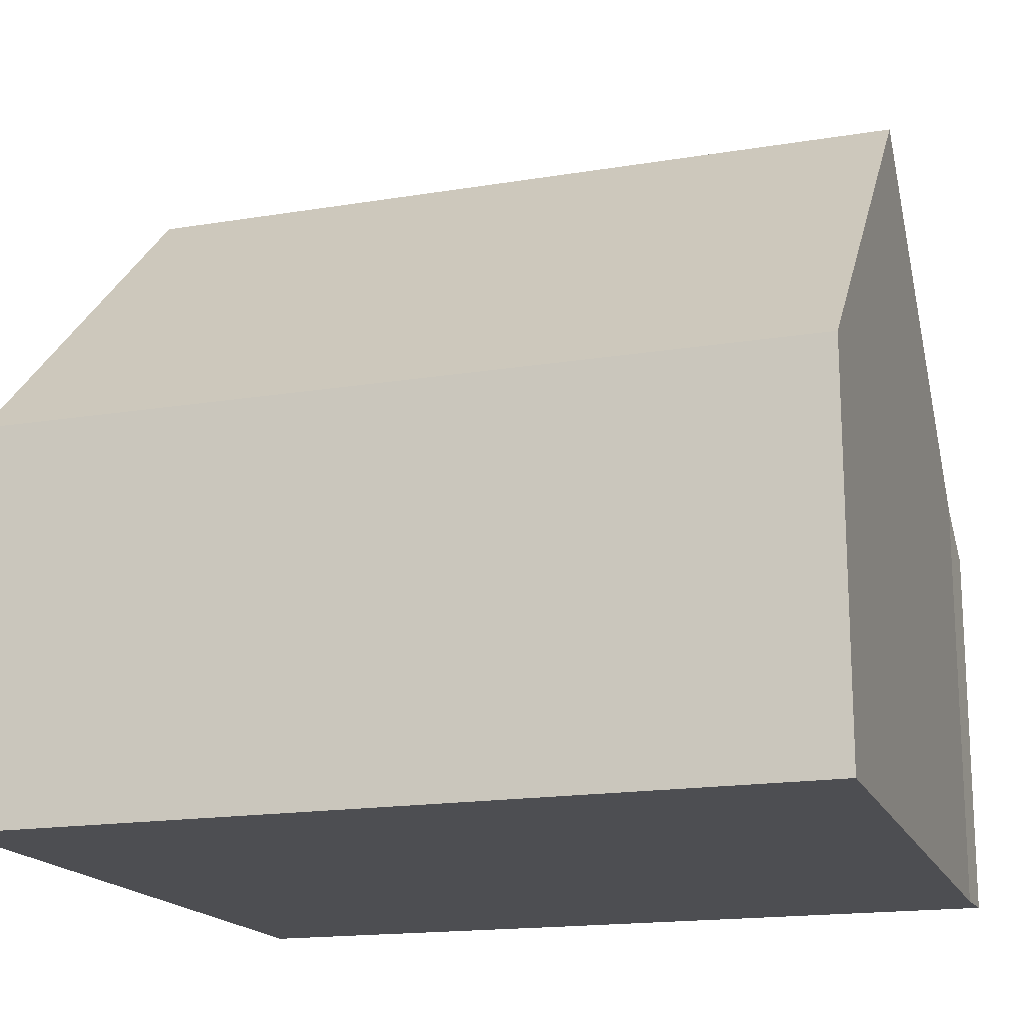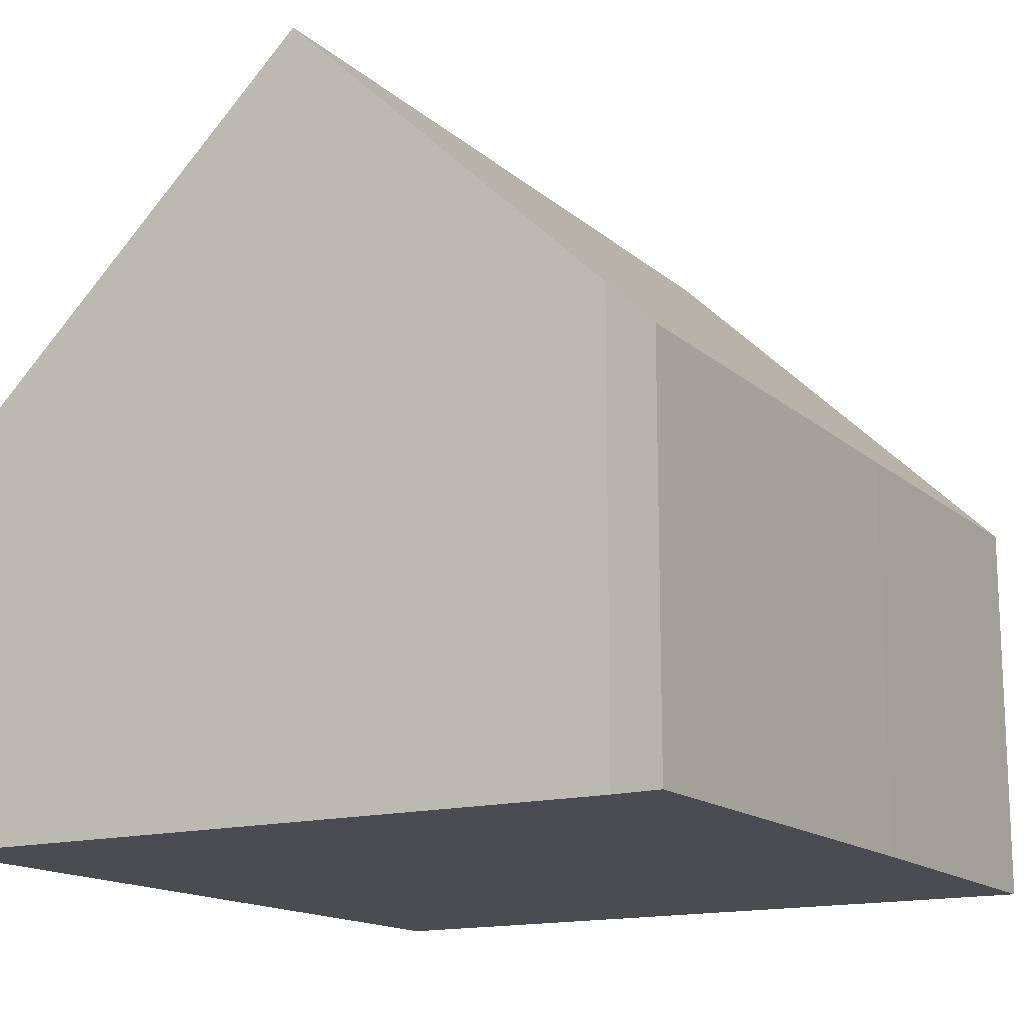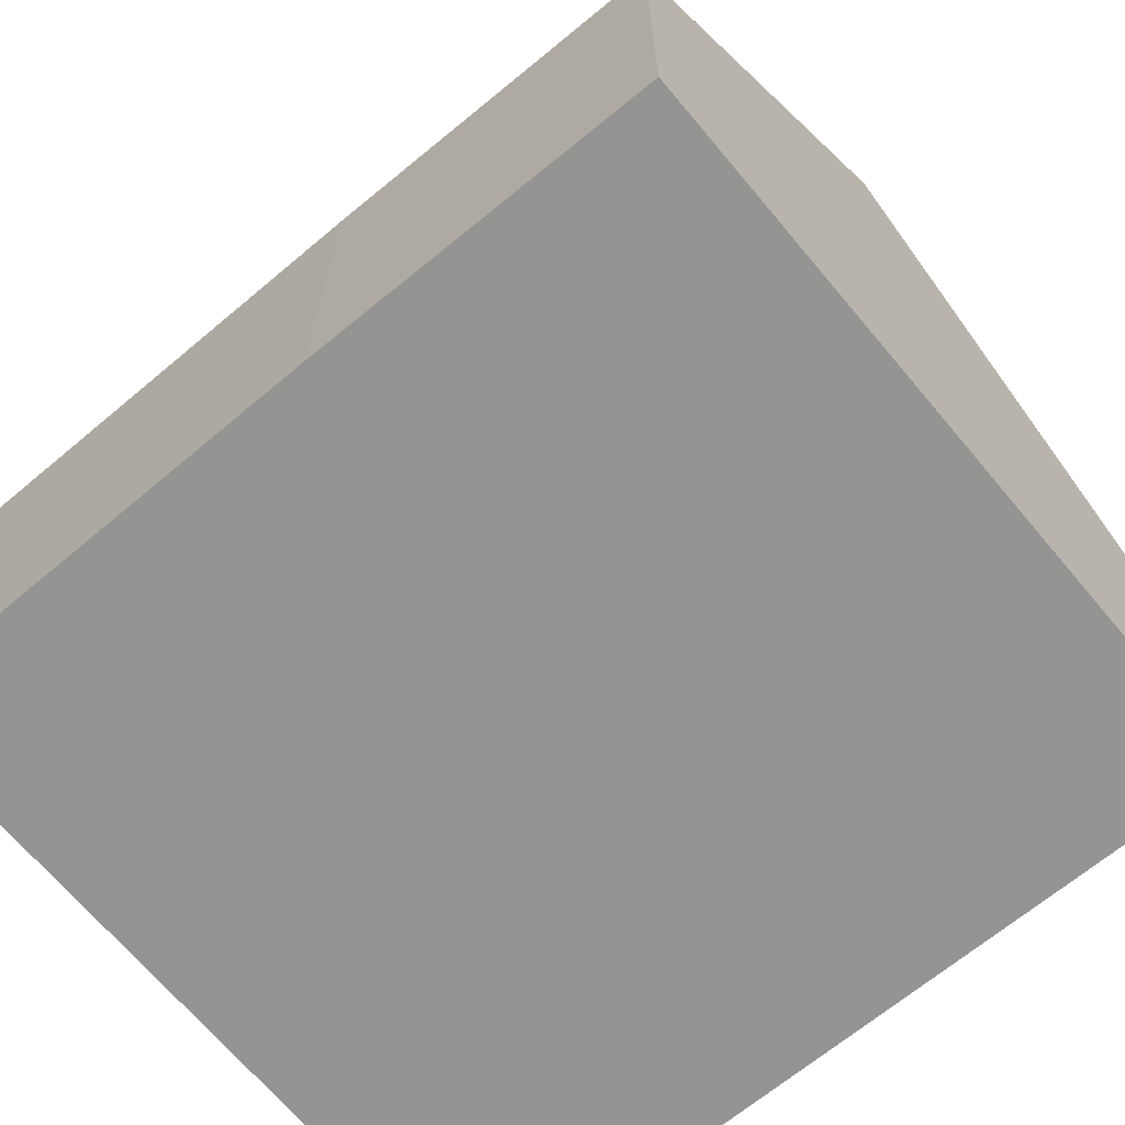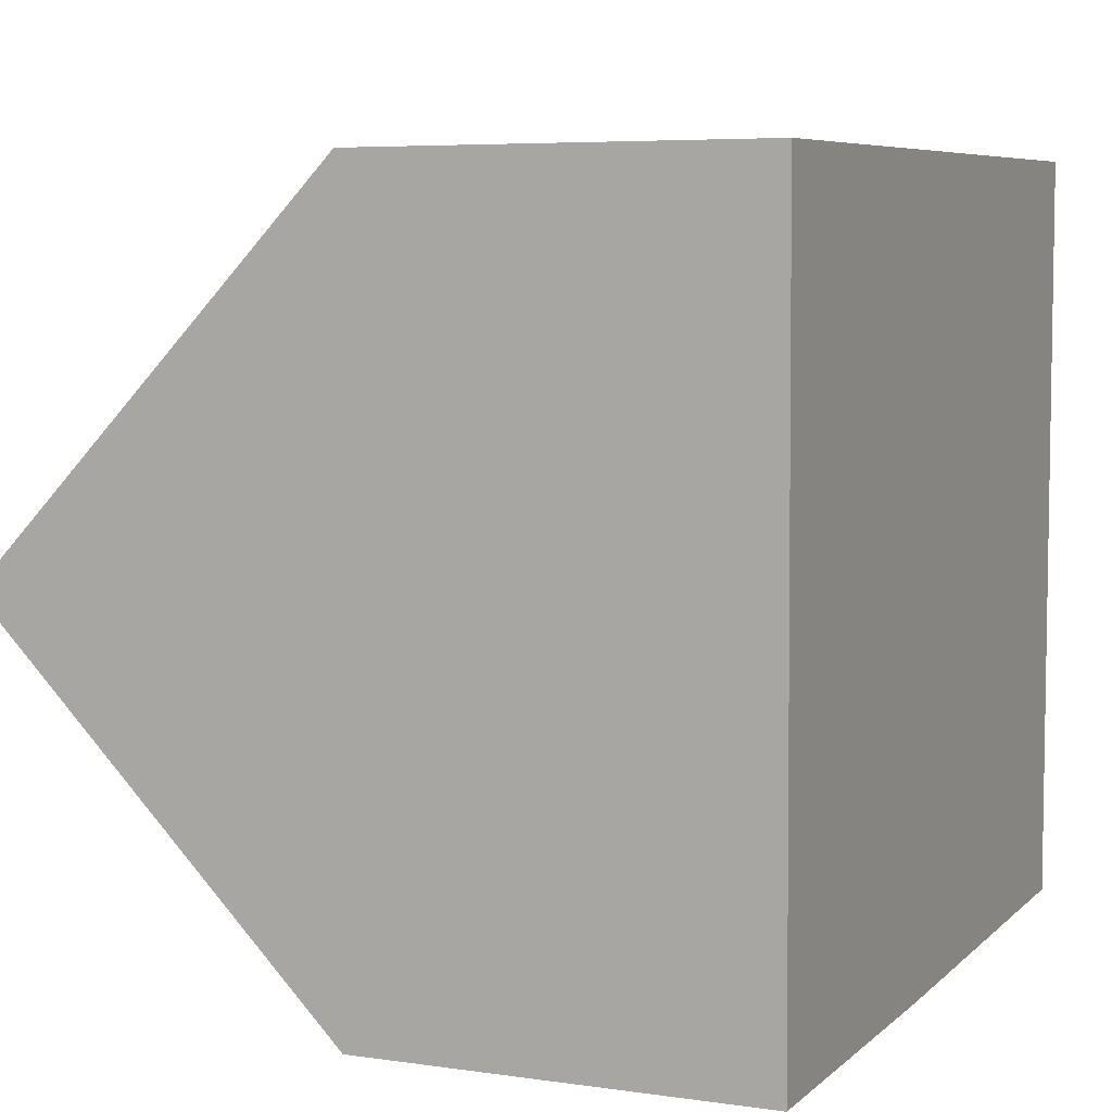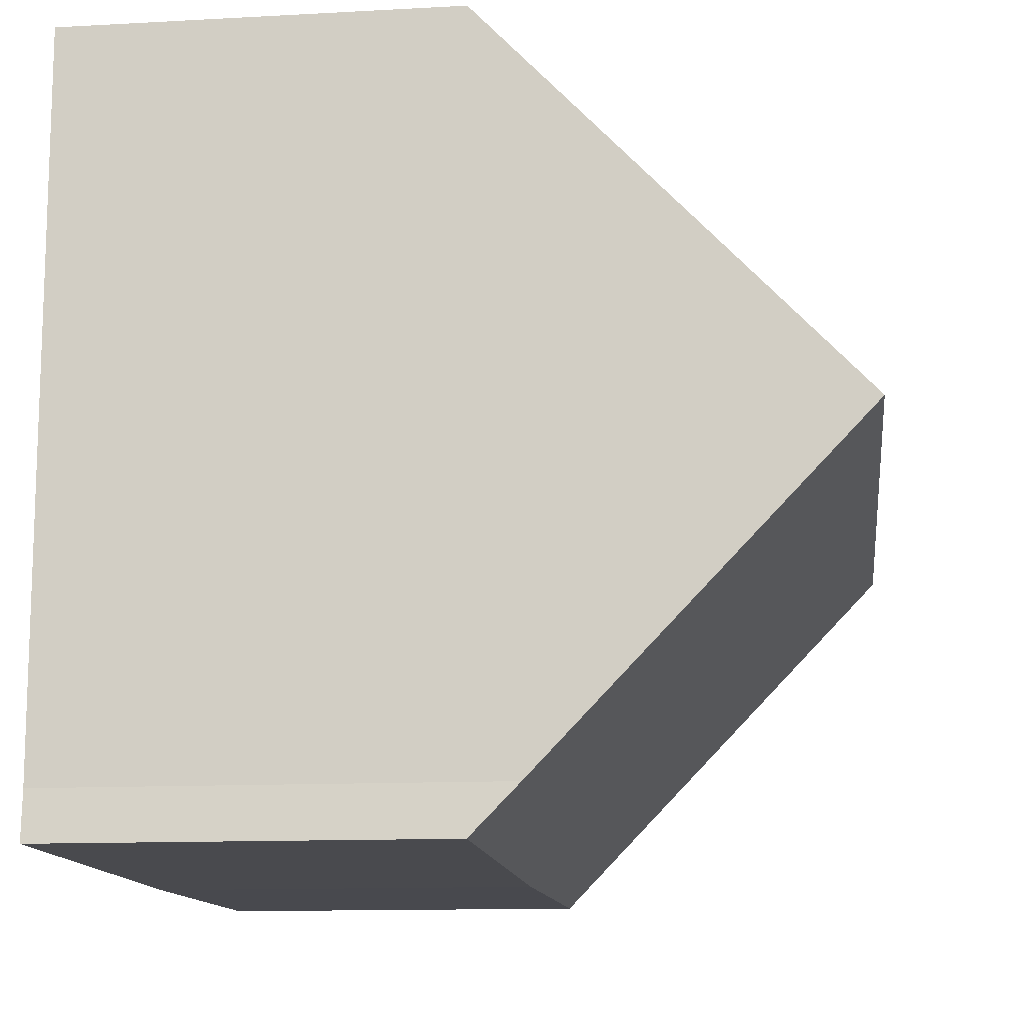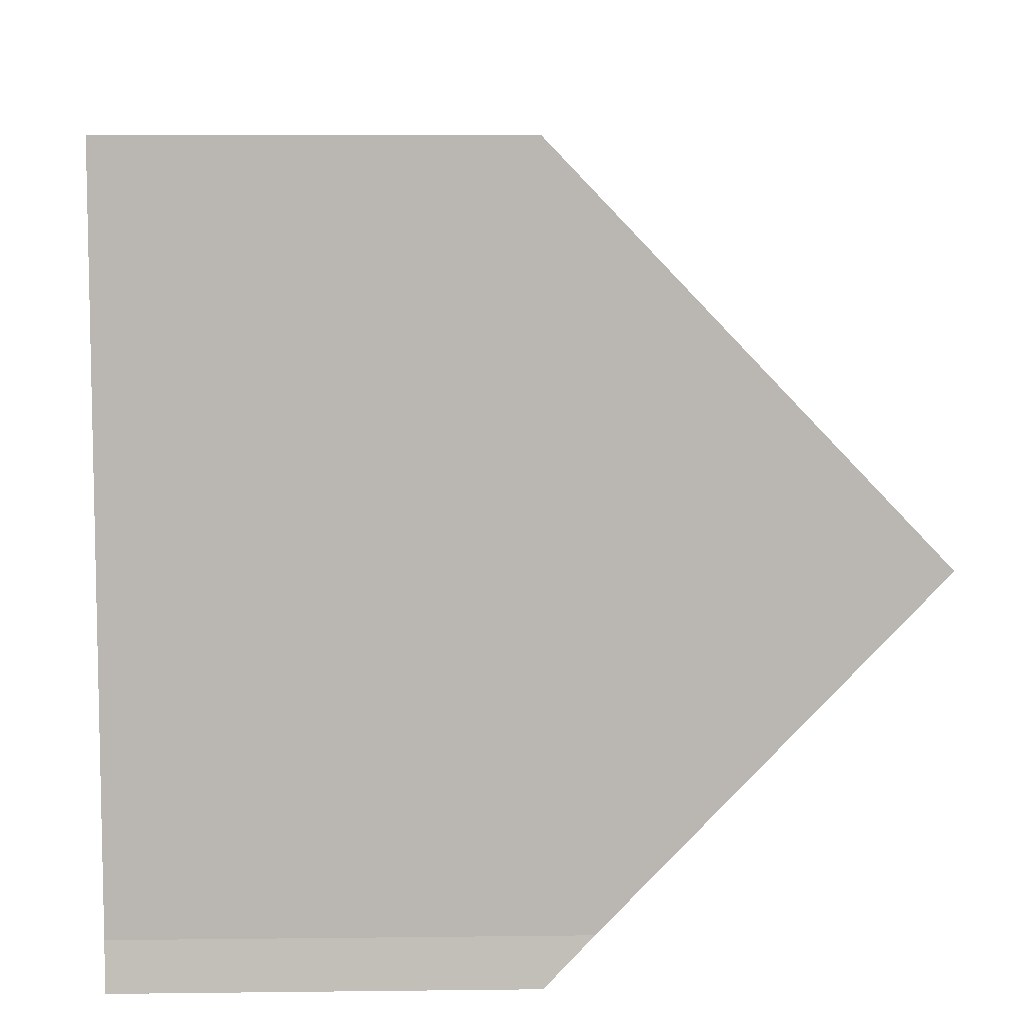
<metadata>
{"format":"obj","ext":"obj","renderer":"f3d","projection":"perspective","resolution":1024,"background":"white","views":[{"elev":-17.2,"azim":17.3,"up":"+Y"},{"elev":-15.3,"azim":119.8,"up":"+Y"},{"elev":-66.9,"azim":-140.7,"up":"+Y"},{"elev":5.8,"azim":-66.1,"up":"+Z"},{"elev":-12.5,"azim":97.3,"up":"+Z"},{"elev":7.9,"azim":88.1,"up":"+Z"}]}
</metadata>
<code>
v  0.05 9.244 -4.637
v  4.397 4.782 -9.233
v  0.1 4.822 -9.24
v  10.13 9.26 -4.506
v  10.13 5.379 -8.546
v  10.17 4.806 -9.142
v  0 4.788 2.932e-16
v  10.14 4.772 0.166
v  0.1 5.658e-16 -9.24
v  0.05 2.839e-16 -4.637
v  0 0 0
v  10.14 -1.016e-17 0.166
v  10.13 2.759e-16 -4.506
v  10.13 5.233e-16 -8.546
v  10.17 5.598e-16 -9.142
v  4.397 5.654e-16 -9.233
g defaultobject
f 1 2 3
f 2 1 4
f 2 4 5
f 2 5 6
f 7 4 1
f 4 7 8
f 3 7 1
f 7 3 9
f 7 9 10
f 7 10 11
f 11 8 7
f 8 11 12
f 12 4 8
f 4 12 5
f 5 12 13
f 5 13 14
f 14 6 5
f 6 14 15
f 15 2 6
f 2 15 16
f 2 16 3
f 3 16 9
f 10 12 11
f 12 10 9
f 12 9 16
f 12 16 13
f 13 16 14
f 14 16 15

</code>
